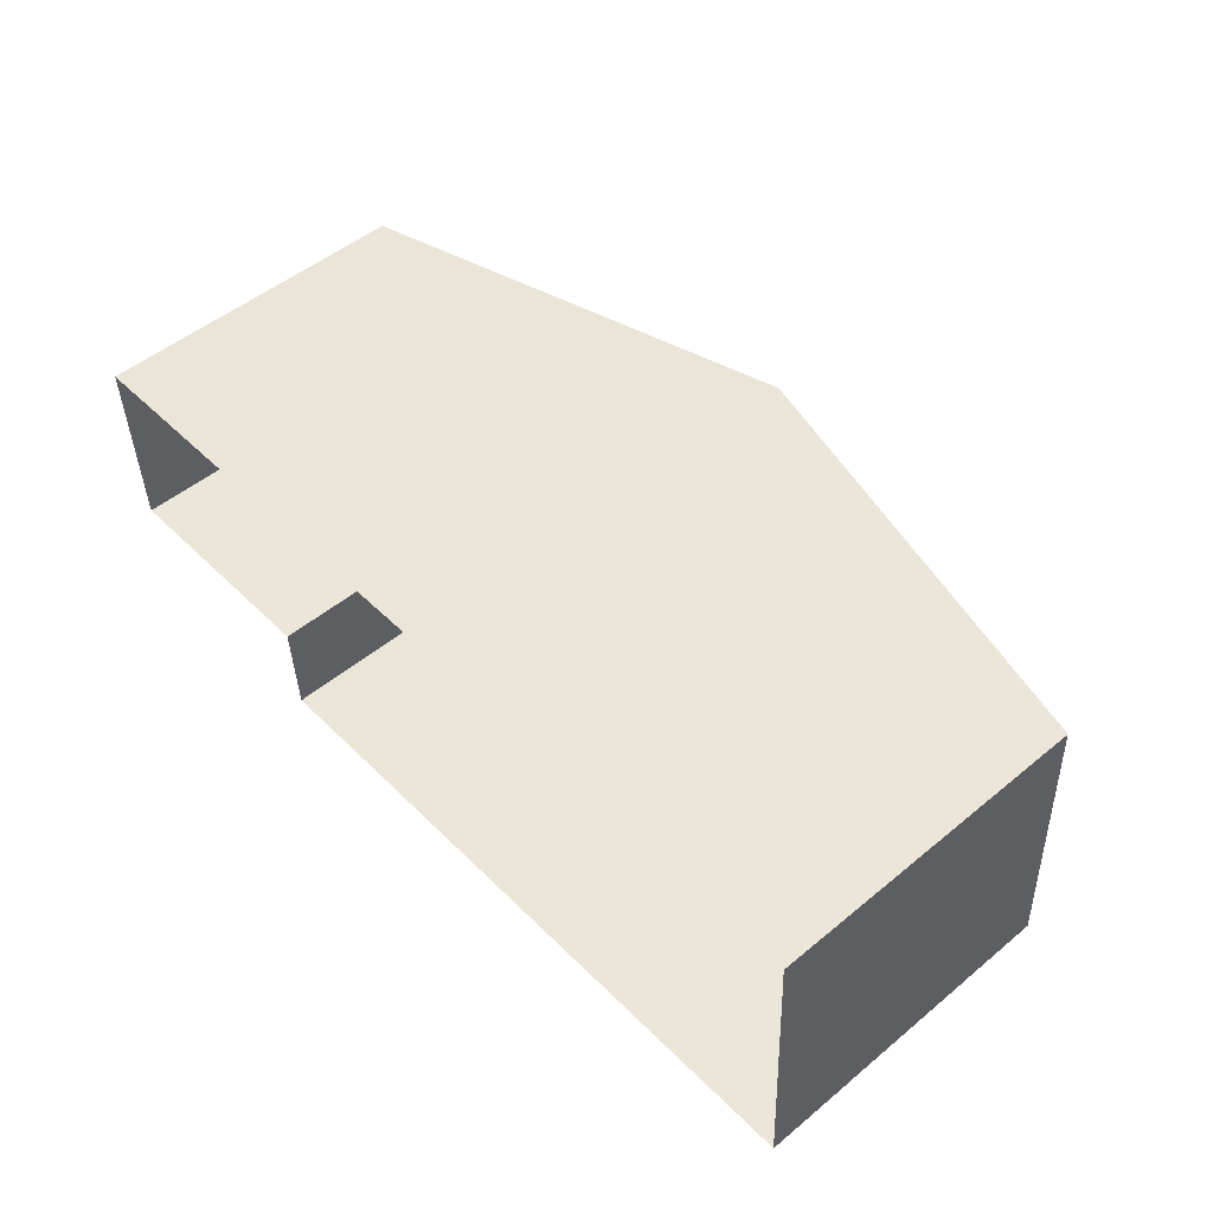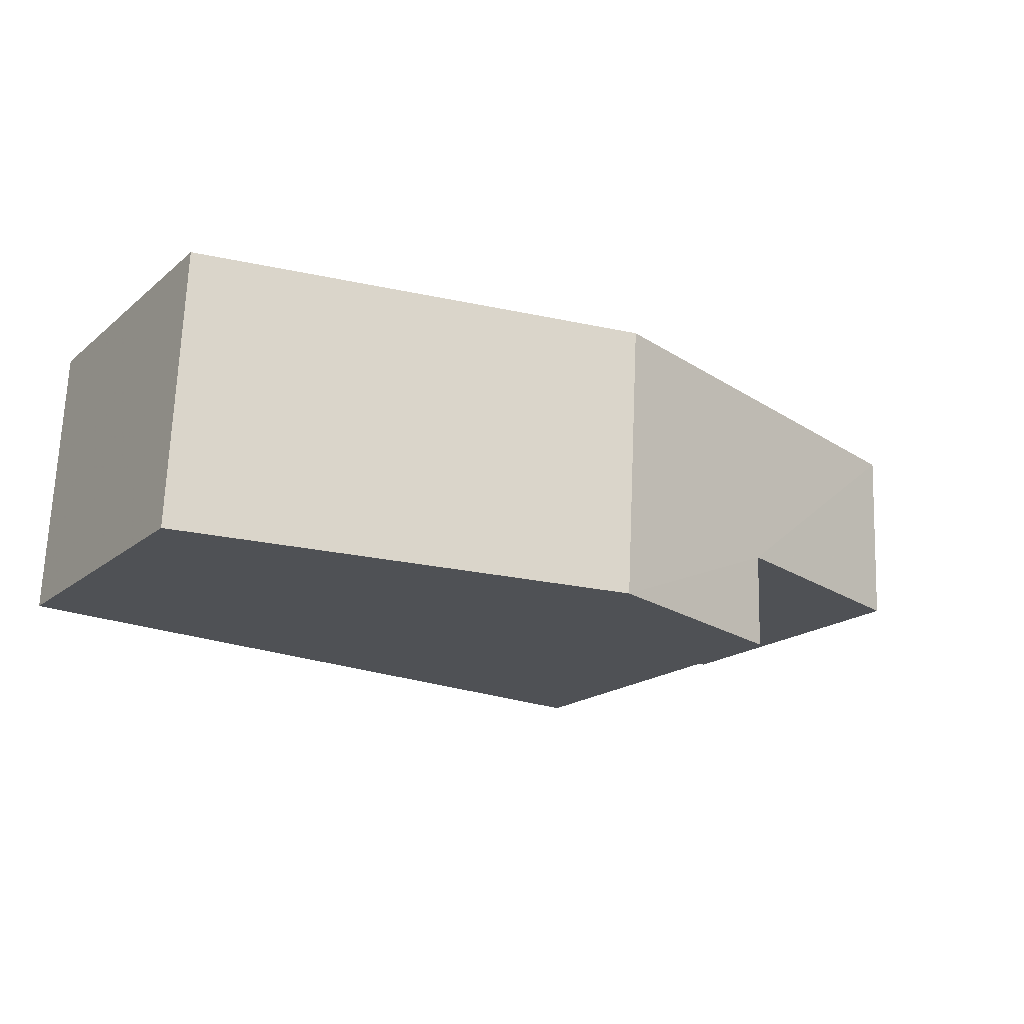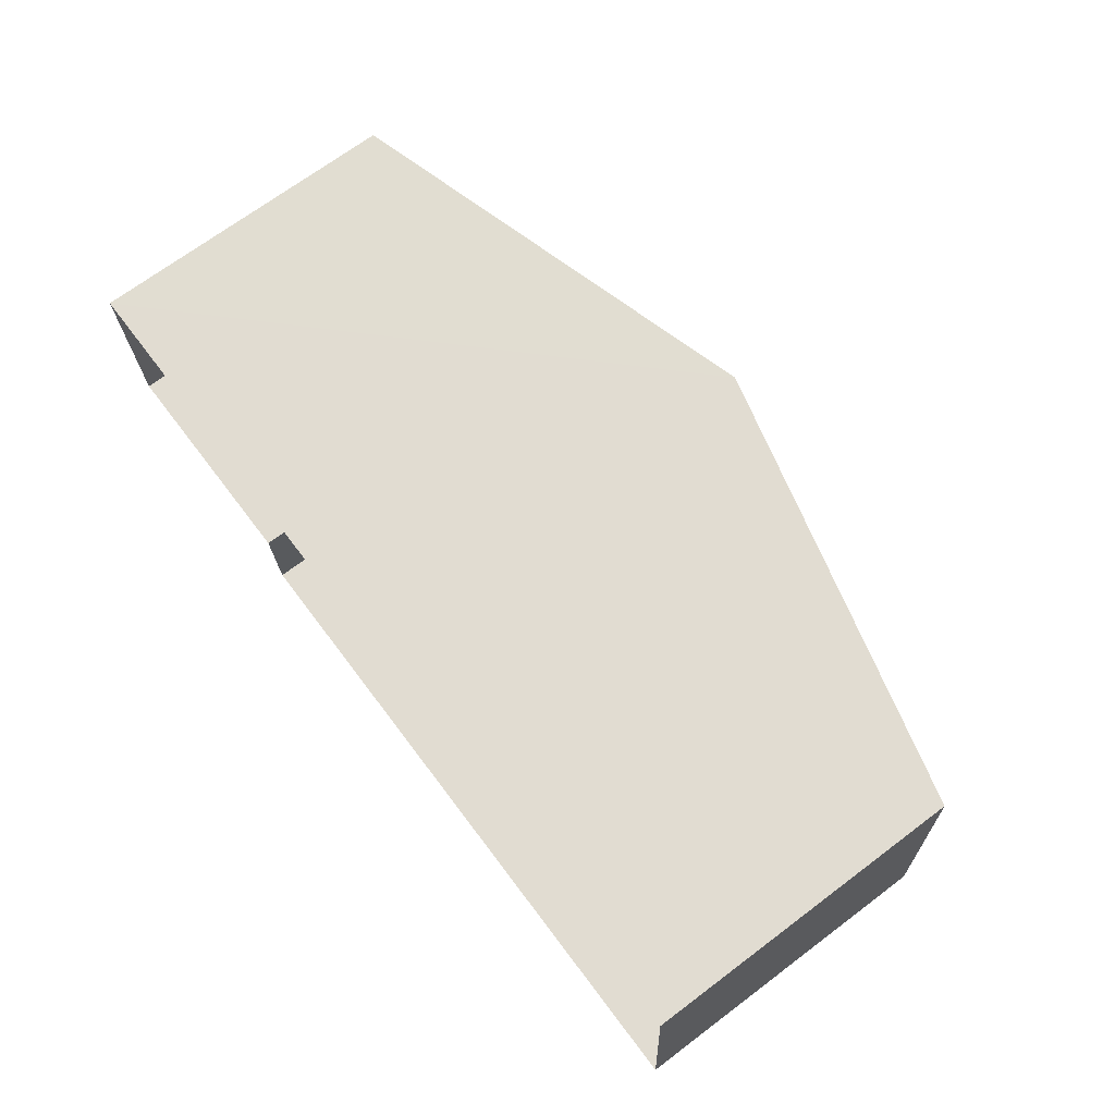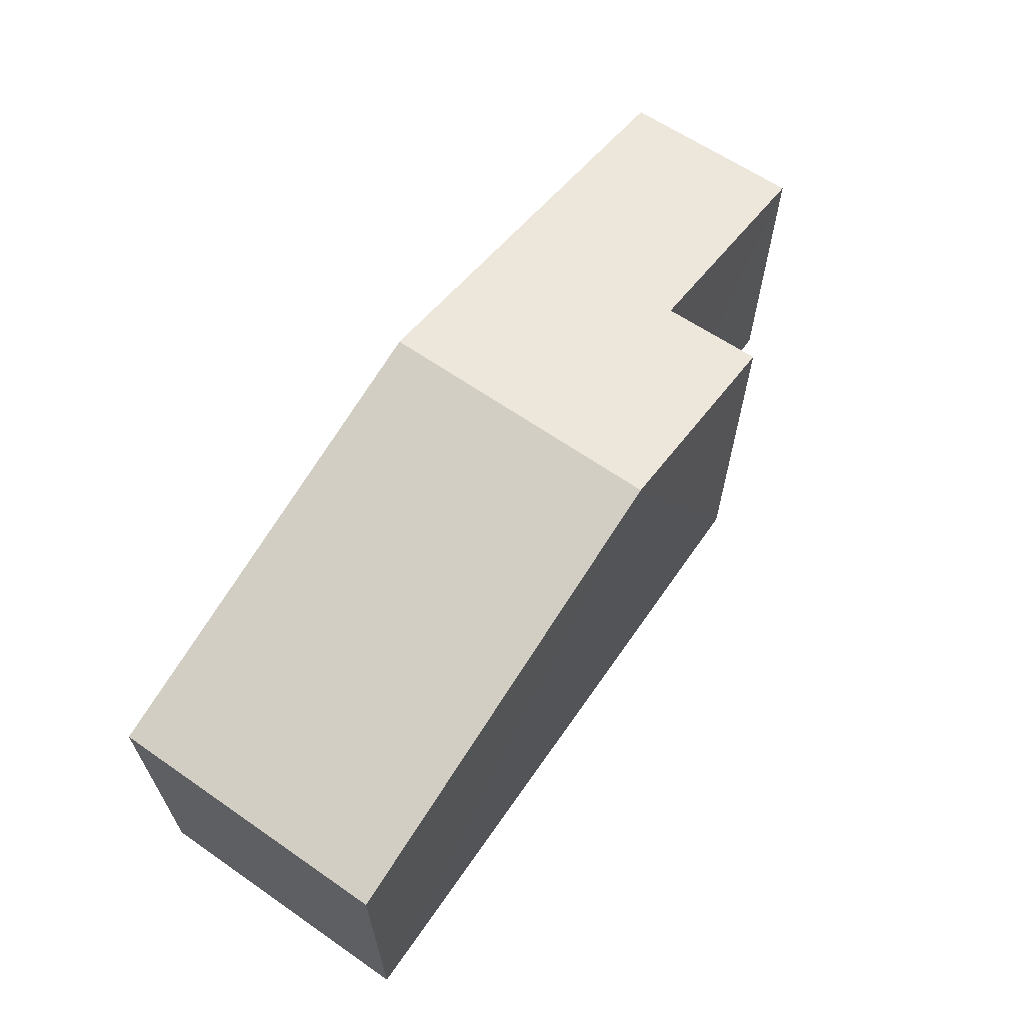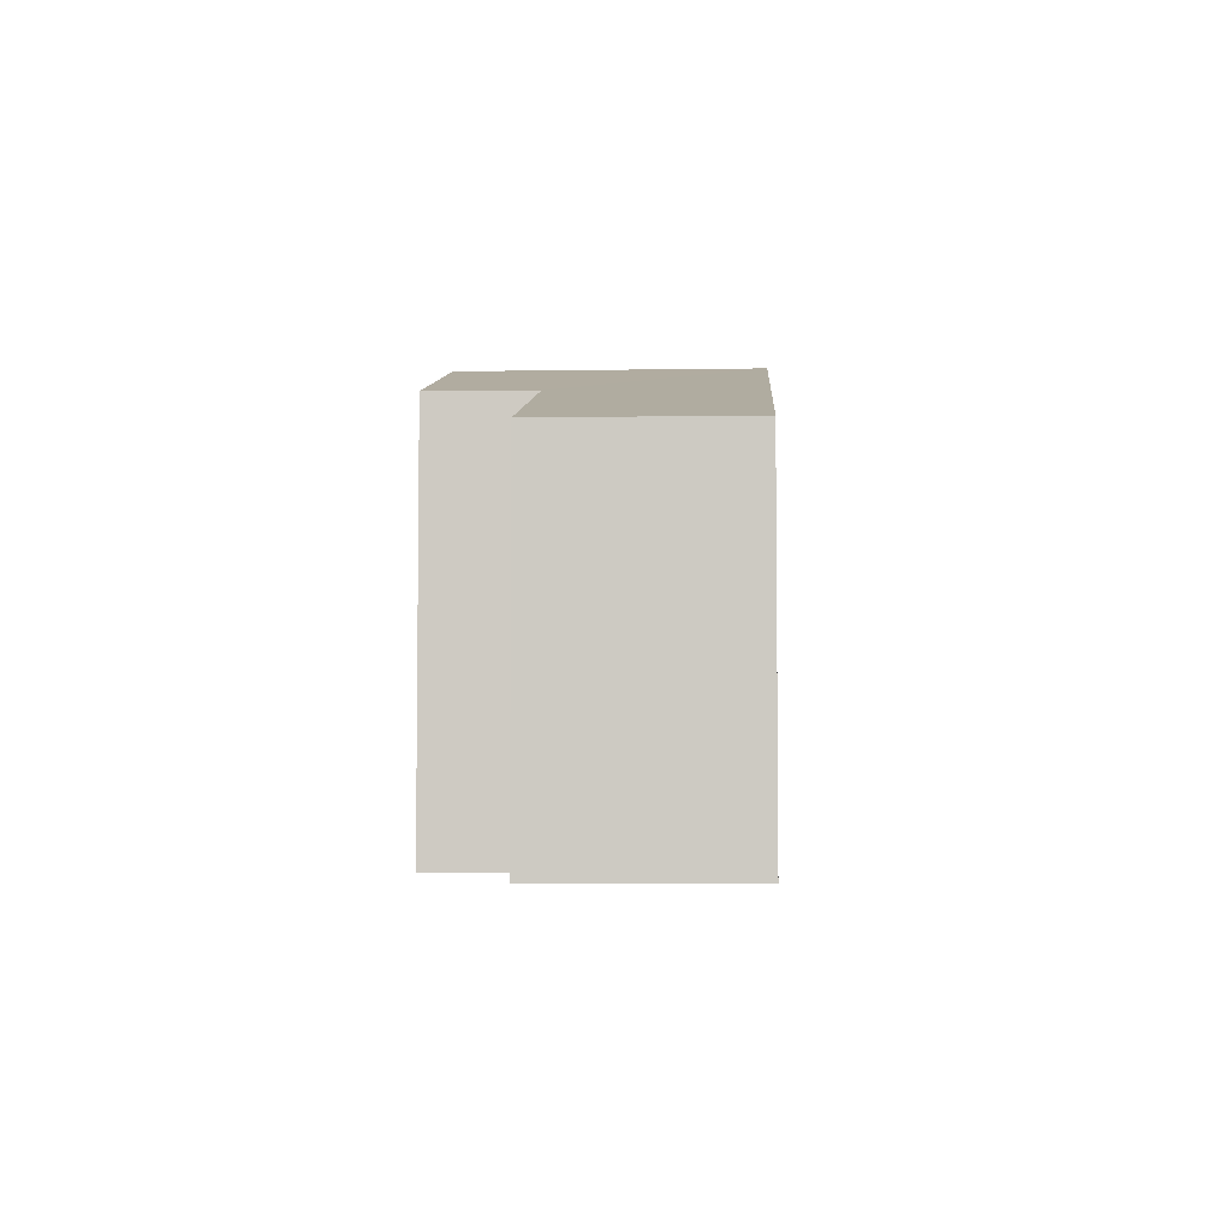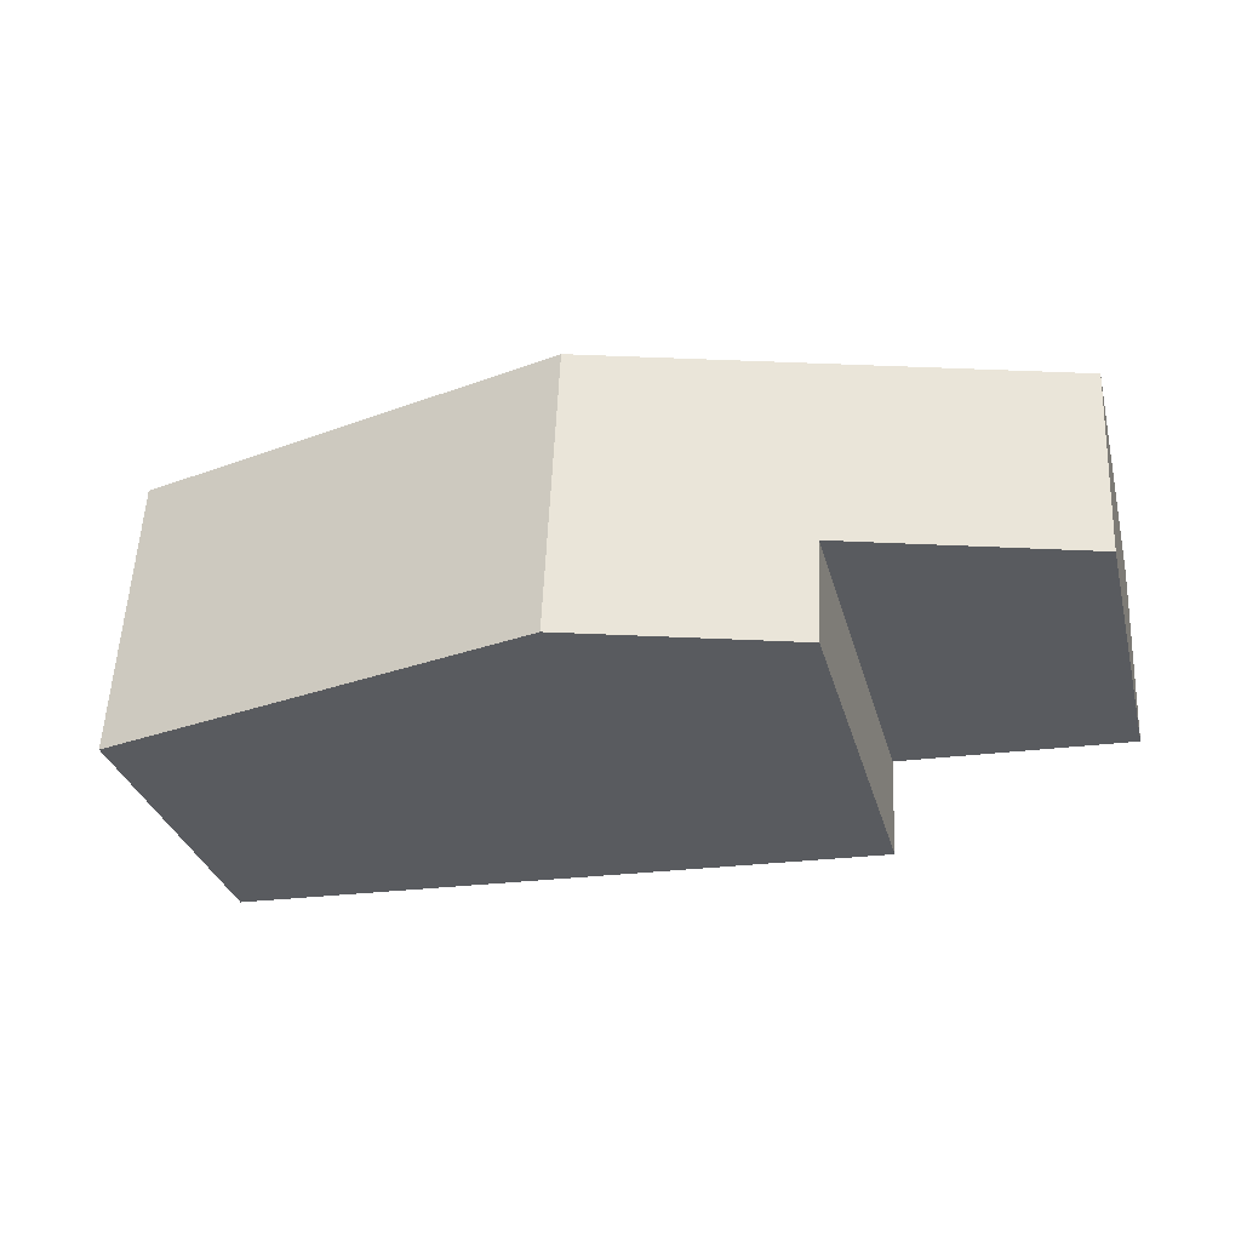
<metadata>
{"format":"obj","ext":"obj","renderer":"f3d","projection":"perspective","resolution":1024,"background":"white","views":[{"elev":50.8,"azim":-132.0,"up":"+Y"},{"elev":-18.2,"azim":-33.2,"up":"+Y"},{"elev":70.6,"azim":-127.0,"up":"+Y"},{"elev":64.6,"azim":-58.0,"up":"+Z"},{"elev":-4.7,"azim":90.3,"up":"+Z"},{"elev":-32.7,"azim":14.9,"up":"+Y"}]}
</metadata>
<code>
v -3.724e+05 -1.037e+05 31
v -3.724e+05 -1.037e+05 31
v -3.724e+05 -1.037e+05 31
v -3.724e+05 -1.037e+05 31
v -3.724e+05 -1.037e+05 31
v -3.724e+05 -1.037e+05 31
v -3.724e+05 -1.037e+05 36.25
v -3.724e+05 -1.037e+05 36.25
v -3.724e+05 -1.037e+05 37.25
v -3.724e+05 -1.037e+05 38.18
v -3.724e+05 -1.037e+05 38.18
v -3.724e+05 -1.037e+05 37.25
v -3.724e+05 -1.037e+05 36.25
v -3.724e+05 -1.037e+05 36.25
f 1 2 3
f 3 2 4
f 1 5 2
f 4 2 6
f 7 8 9
f 8 10 9
f 9 11 12
f 9 10 11
f 10 13 11
f 10 14 13
f 5 1 8
f 7 5 8
f 8 1 10
f 1 3 10
f 3 14 10
f 7 2 5
f 7 9 2
f 9 6 2
f 9 12 6
f 13 3 4
f 13 14 3
f 13 4 11
f 4 6 11
f 6 12 11

</code>
